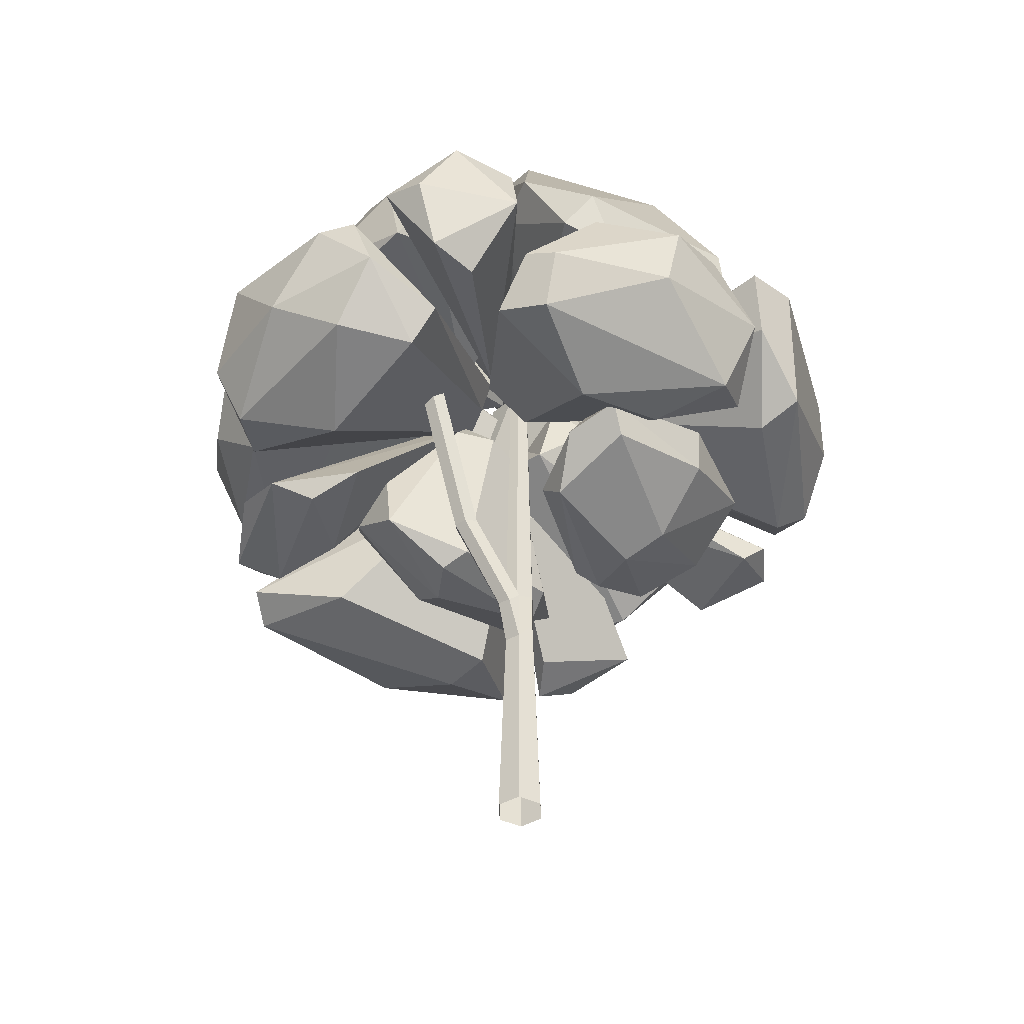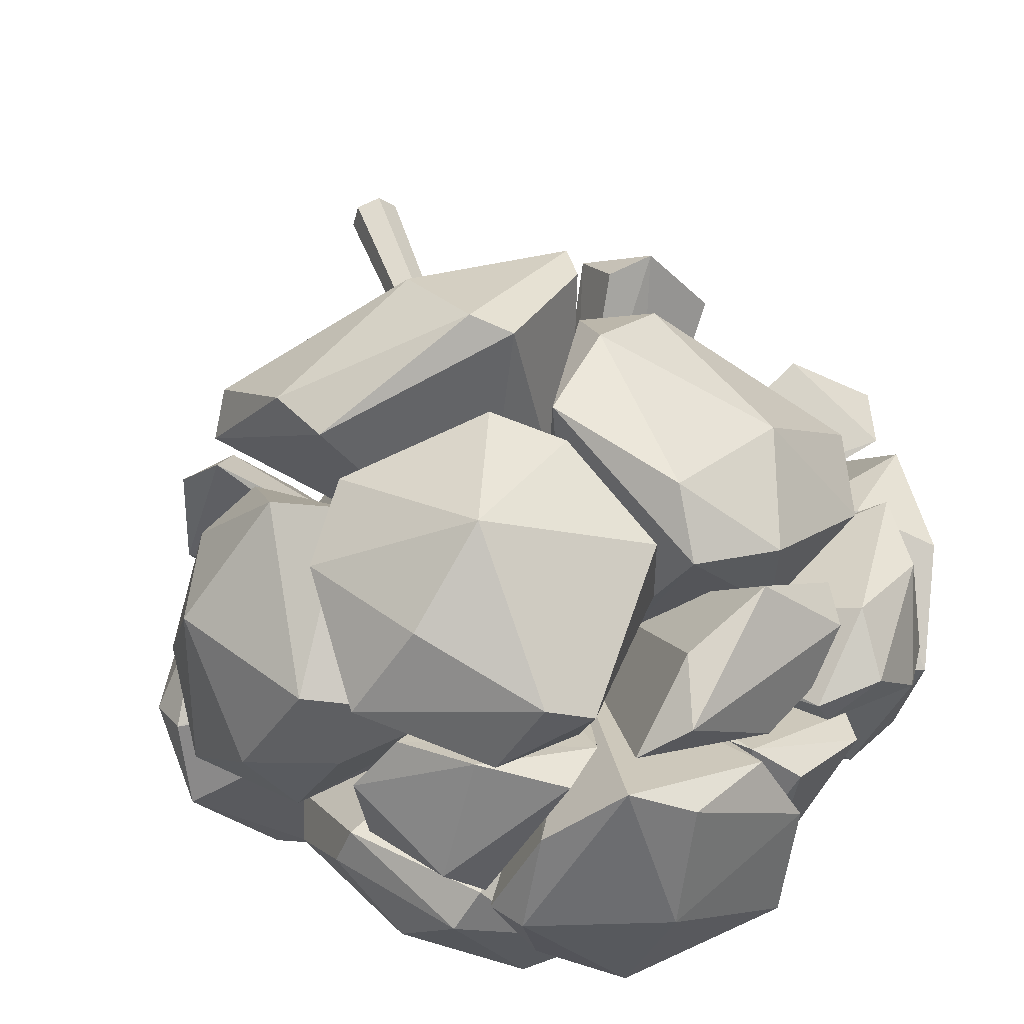
<metadata>
{"format":"obj","ext":"obj","renderer":"f3d","projection":"perspective","resolution":1024,"background":"white","views":[{"elev":-45.6,"azim":167.9,"up":"+Y"},{"elev":49.2,"azim":161.8,"up":"+Z"}]}
</metadata>
<code>
o Tree_Type0_06_mesh
v 1.097 1.741 -0.6433
v 1.231 2.018 -0.4566
v 0.9616 1.995 -0.8338
v -0.994 1.747 -0.5999
v 0.8978 1.572 0.9498
v -0.905 2.799 0.2701
v -0.7456 2.881 0.4586
v -0.07922 2.289 -1.011
v 0.1399 3.107 0.5689
v 0.4627 3.13 0.07443
v 0.1599 2.518 -0.8584
v 0.08614 1.398 0.9535
v -0.6409 2.777 0.6425
v -0.4075 2.726 0.8563
v 1.213 1.951 0.2744
v 1.07 1.762 0.1126
v 0.225 2.097 1.163
v 0.6837 2.098 1.034
v 1.216 2.146 -0.04386
v 1.122 2.464 0.3046
v 0.8349 2.304 0.9294
v 0.04412 2.265 1.153
v -0.1132 2.603 1.011
v 0.3945 2.523 1.214
v 0.2064 3.001 0.8236
v -0.07824 3.032 0.6881
v -0.1939 1.565 1.195
v 0.6387 2.688 1.001
v 0.3505 2.983 0.8927
v 0.8344 2.704 0.7379
v -0.3664 3.131 -0.2256
v 0.1278 3.133 -0.3803
v 0.9513 2.554 0.6604
v 0.8836 2.045 0.9458
v 1.19 2.123 0.6136
v 1.056 1.808 0.6038
v 0.7933 1.843 1.155
v 0.3212 1.611 1.277
v -0.05842 3.152 0.4555
v -0.4462 3.048 0.1318
v -0.3352 1.729 -1.107
v -0.3753 1.948 -1.145
v -0.7486 1.827 -0.8661
v -0.4879 2.942 0.1623
v -0.7599 2.768 0.01122
v -0.5934 2.717 -0.4273
v -0.9933 2.538 0.5155
v -0.3007 1.419 0.975
v -0.6587 1.576 0.8351
v -0.4709 1.562 1.088
v 0.2261 1.92 1.394
v 0.2771 3.003 0.5236
v 0.6528 2.963 0.1877
v 0.5197 2.863 0.5583
v -0.4197 2.694 -0.7256
v -0.473 2.921 -0.4386
v -0.9351 2.139 -0.7928
v -1.198 2.299 0.2623
v -1.058 2.465 -0.4087
v -1.222 1.764 0.03354
v -1.258 1.939 -0.1723
v -1.201 1.965 0.3445
v -1.169 1.778 0.4458
v -0.928 1.7 0.5966
v 0.0833 2.978 -0.5933
v 0.7717 1.778 -0.9286
v 0.6143 2.927 -0.1685
v 0.7294 2.734 -0.4297
v 0.3904 2.923 -0.5178
v 0.3573 2.769 -0.6934
v 0.8794 2.542 -0.2141
v 0.9279 2.295 -0.4271
v 0.5109 2.361 -0.8397
v 0.6837 2.507 -0.6921
v 1.053 1.546 0.5675
v 0.8793 1.499 0.5714
v 0.9838 1.525 0.06669
v 0.8207 1.446 0.04196
v 1.262 1.763 -0.2503
v 0.8554 1.585 -0.7399
v 0.5731 1.528 -0.7587
v 1.149 1.573 -0.2017
v 0.7912 1.463 -0.3174
v -0.641 2.271 -0.8319
v 0.4846 2.306 -1.101
v 0.6233 2.054 -1.099
v 0.2495 2.002 -1.127
v 0.5454 1.811 -1.021
v 0.1067 1.729 -1.133
v -0.09302 1.452 -0.7075
v 0.1196 1.549 -1.028
v -0.6318 1.537 -0.7929
v -0.1821 1.907 1.166
v -0.5021 2.608 0.8475
v -0.2275 2.467 1.089
v -0.8724 2.35 0.5841
v -0.9539 2.039 0.5992
v -0.6141 1.689 0.7173
v -0.4183 1.744 1.028
v -0.348 2.029 -0.08287
v -0.3931 2.149 -0.0214
v 0.2246 1.904 0.3588
v -0.1642 2.167 -0.1328
v 0.03548 2.408 0.2171
v 0.04361 1.969 0.3335
v -0.2704 2.195 0.1685
v 0.08977 2.116 0.4061
v 0.1601 2.251 0.3472
v 0.2596 2.068 0.3113
v -0.08779 2.25 0.2759
v 0.006704 2.386 0.2108
v -0.04767 2.031 0.4875
v 0.02348 2.35 -0.1341
v 0.1357 2.411 0.04333
v 0.1828 2.393 0.2448
v 0.1299 2.21 0.3637
v 0.2799 2.11 0.2479
v 0.2511 2.059 0.04135
v 0.264 2.125 0.4625
v -0.1456 2.432 0.1401
v -0.0289 2.442 0.05742
v -0.1557 2.401 -0.02838
v -0.1811 2.038 -0.2843
v -0.08885 1.947 -0.3056
v -0.1136 2.239 0.05198
v -0.08278 2.257 -0.07738
v -0.2403 2.306 0.1125
v -0.06591 1.992 0.329
v -0.2161 2.346 -0.01382
v -0.05325 2.429 0.0428
v -0.3109 2.152 -0.1973
v -0.3544 2.23 0.1805
v -0.3361 2.319 -0.04755
v -0.3663 2.045 0.1164
v -0.2374 1.986 0.3379
v -0.3236 2.109 0.2549
v 0.3493 2.085 -0.1691
v 0.1958 2.383 -0.02492
v 0.01999 2.414 -0.1467
v 0.255 2.156 -0.09295
v 0.1575 2.24 -0.2692
v 0.2522 1.942 0.01967
v 0.3881 2.015 0.1047
v 0.1932 1.95 0.01341
v 0.1943 2.245 -0.3233
v 0.1628 2.002 -0.2294
v -0.01662 2.066 -0.3358
v 0.1668 1.986 -0.2021
v -0.201 1.96 -0.216
v -0.08805 2.146 0.2538
v -0.004586 2.373 0.1737
v 0.07043 2.124 0.3694
v -0.172 2.245 0.0994
v -0.1109 1.972 0.09868
v 0.01092 1.982 0.2306
v -0.0144 1.416 0.7971
v -0.3534 2.951 -0.07058
v -0.01725 2.362 0.06563
v 0.9536 1.637 0.8172
v -0.4451 2.903 -0.3114
v -0.692 2.572 0.5854
v -0.08393 2.21 0.2971
v -0.6261 2.572 -0.3535
v -0.7724 2.65 -0.006449
v 0.8677 2.644 0.4266
v 1.073 1.588 0.2585
v 0.9536 1.615 0.6742
v -0.08282 1.977 0.5363
v 0.6638 1.514 -0.0751
v 0.3753 1.987 0.1112
v -0.7489 2.697 0.5899
v -0.546 2.885 0.4213
v -0.1679 2.252 0.2897
v 0.488 2.959 0.6563
v 0.283 2.308 0.2118
v -0.3244 1.596 1.085
v -0.529 2.861 0.4882
v 0.6913 1.482 0.3314
v 0.797 2.67 0.08237
v 0.1952 2.243 0.03193
v 0.698 2.67 0.495
v 0.8343 2.658 0.3194
v 0.201 2.291 0.2245
v -0.6839 2.165 -0.7547
v 0.5038 1.639 -0.8516
v 0.8374 2.002 -0.8967
v 0.1614 1.997 -0.2063
v 1.228 1.899 -0.197
v -1.098 2.007 0.4899
v -1.112 1.781 0.2583
v 0.1845 1.912 -0.147
v -0.7777 2.17 -0.8523
v 1.071 1.624 0.005714
v -0.8734 1.673 -0.4942
v -0.8785 2.538 -0.449
v -0.4036 2.385 0.08685
v 0.1606 3.002 -0.4503
v 0.202 2.518 -0.6295
v 0.06364 2.311 -0.1354
v 0.06878 2.426 0.03228
v -0.1822 2.078 -0.9334
v -0.5248 2.105 -0.6016
v -0.4603 2.141 0.261
v -1.017 1.691 0.2456
v -0.4639 1.945 0.1757
v 0.26 2.23 -1.073
v 0.02058 2.173 -0.9461
v -0.003872 2.163 -0.2728
v 0.42 2.407 -0.9655
v 0.731 2.105 -0.9771
v 0.3241 2.145 -0.3922
v -0.182 1.699 1.225
v 0.8685 1.754 0.6944
v 0.313 2.119 0.5308
v 0.3854 1.77 -0.9446
v 0.1217 2.127 -0.3238
v 0.827 2.542 -0.08819
v 0.3139 2.306 -0.02245
v 0.2041 2.86 0.5665
v -0.127 2.569 0.7337
v -0.5669 2.022 -0.9811
v -0.06376 2.002 -1.1
v 0.2382 2.772 -0.6647
v 0.09284 2.352 -0.3018
v 0.2026 1.787 -1.059
v 0.4842 2.181 -0.7175
v 0.2593 2.488 -0.6663
v -0.7341 1.624 -0.6237
v 0.5201 2.898 -0.05482
v -0.4059 1.499 -0.601
v -0.004089 1.923 -0.1072
v 0.3552 2.967 -0.2657
v 1.068 2.142 -0.2161
v 0.9768 2.513 0.09604
v 0.2762 2.337 0.05565
v -0.3614 2.948 0.4453
v 0.889 2.167 -0.3531
v 0.6536 2.151 -0.779
v -0.1297 2.84 0.7881
v 0.07809 2.999 0.5781
v 0.7848 2.625 0.65
v 0.6895 2.168 0.9836
v -0.9746 2.172 0.3762
v -1.054 2.611 0.05525
v -0.6662 2.607 -0.4305
v -0.3511 2.772 -0.1612
v -0.8035 1.907 -0.7953
v 0.7544 1.813 0.05529
v -0.191 1.701 1.028
v 0.5247 3.014 0.04138
v 0.3829 3.024 -0.2599
v -0.3586 2.854 0.2445
v -0.4216 3.003 -0.3088
v -0.2141 2.646 0.9334
v -1.011 2.627 0.21
v -1.055 2.205 0.4002
v -0.3509 2.13 0.2112
v -0.3318 2.983 0.3617
v -0.5795 2.891 0.3479
v -0.59 2.517 0.1032
v -0.5389 2.503 0.4576
v -0.9708 2.086 0.3915
v -0.3292 2.137 0.08096
v -0.3514 2.976 -0.2771
v 0.3805 3.051 0.3722
v -0.2798 1.457 0.7987
v -0.3003 1.96 0.3613
v 0.6113 1.523 0.6538
v 0.7427 2.518 0.5386
v 0.3565 2.162 0.2874
v 0.1479 2.869 0.491
v 0.03111 2.334 0.1837
v 0.713 2.014 1.145
v 0.1126 1.984 1.342
v 0.5299 2.985 0.08982
v 0.03267 2.372 0.1386
v 0.03678 2.114 1.138
v 0.05397 2.388 0.2758
v -1.019 2.272 0.5106
v -0.8223 1.855 0.4959
v -0.1794 2.369 0.2053
v 0.1146 2.372 0.2475
v 0.2325 2.93 -0.4857
v 0.2757 2.19 -0.05001
v -0.05164 1.914 0.3518
v 0.3402 1.9 0.2371
v 0.4333 2.137 -0.002947
v -0.1785 2.381 0.145
v -0.05381 1.844 0.3982
v 0.02981 3.26 0.07779
v -1.097 1.683 0.0338
v 0.1023 3.001 -0.4549
v 0.275 1.602 -0.9192
v -1.239 2.163 -0.2317
v -0.6177 2.24 0.9574
v -0.09224 1.32 -0.3152
v -0.2712 1.407 -0.58
v -0.7511 1.449 0.09055
v -0.6241 1.459 -0.4236
v -0.3487 1.28 0.119
v -0.4104 1.253 -0.07455
v -0.5622 1.392 0.2579
v -0.2512 1.924 -0.1124
v -0.3581 1.928 -0.1083
v -0.2867 1.954 -0.2328
v -0.4587 2.009 -0.003621
v -0.4443 1.999 -0.1872
v -0.3247 1.951 0.01658
v -0.2319 1.513 -0.6419
v -0.04399 1.408 -0.2288
v -0.6116 1.592 -0.4886
v -0.5431 1.99 -0.1143
v -0.4534 1.931 0.08797
v -0.6438 1.599 0.1926
v -0.852 1.576 -0.1631
v -0.08685 1.45 -0.5135
v -0.2638 1.35 0.1371
v -0.5311 1.302 -0.1907
v -0.1153 1.21 0.302
v -0.07482 1.393 0.5753
v 0.621 1.421 0.1315
v 0.2978 1.502 0.5433
v 0.2971 1.15 0.01527
v 0.2789 1.181 0.217
v 0.5273 1.284 -0.06699
v 0.01255 1.78 0.001992
v 0.1097 1.811 0.03416
v -0.008909 1.843 0.113
v 0.2296 1.892 -0.04758
v 0.1443 1.917 0.1142
v 0.1264 1.798 -0.09529
v -0.1522 1.495 0.5863
v -0.1382 1.263 0.1828
v 0.239 1.638 0.5585
v 0.2642 1.919 0.08608
v 0.2742 1.799 -0.1087
v 0.5412 1.514 -0.04017
v 0.5892 1.619 0.3562
v -0.2211 1.373 0.4394
v 0.2165 1.191 -0.05071
v 0.3332 1.282 0.3486
v -0.06022 -0 -0.05904
v -0.08124 0 0.02263
v -0.02102 0 0.08167
v 0.06022 0 0.05904
v 0.08124 -0 -0.02263
v 0.02102 -0 -0.08167
v -0.04104 0.8628 -0.04024
v -0.05537 0.8628 0.01542
v -0.01433 0.8628 0.05566
v 0.04104 0.8628 0.04024
v 0.05537 0.7911 -0.01542
v 0.01433 0.7911 -0.05566
v -0.02526 2.288 -0.02477
v -0.03408 2.288 0.009491
v -0.008819 2.288 0.03426
v 0.02526 2.288 0.02476
v 0.03408 2.288 -0.009491
v 0.008819 2.288 -0.03426
v 0.05919 0.9863 -0.02857
v 0.02364 0.987 -0.06109
v -0.01448 1.008 0.05625
v 0.04147 1.008 0.04066
v -0.04147 1.008 -0.04066
v -0.05595 1.008 0.01558
v 0.09403 0.927 -0.06683
v 0.06069 0.9222 -0.1013
v 0.08887 0.9609 -0.0329
v 0.02218 0.9512 -0.1018
v 0.2321 1.252 -0.09624
v 0.1968 1.252 -0.129
v 0.2832 1.226 -0.1503
v 0.2517 1.223 -0.1866
v 0.2685 1.242 -0.1071
v 0.2056 1.235 -0.1797
v 0.02506 2.863 -0.05204
v 0.01624 2.863 -0.01778
v 0.04149 2.863 0.006987
v 0.07557 2.863 -0.002504
v 0.08439 2.863 -0.03676
v 0.05913 2.863 -0.06153
v 0.4278 1.837 -0.2849
v 0.3925 1.837 -0.3176
v 0.4789 1.812 -0.3389
v 0.4475 1.808 -0.3753
v 0.4642 1.827 -0.2957
v 0.4013 1.82 -0.3684
f 4 61 294 57
f 8 201 184 84
f 159 5 268
f 7 171 172
f 201 8 207
f 8 84 55
f 12 156 268 5
f 9 265 10
f 10 265 250
f 8 11 207
f 20 165 241 33
f 13 177 161
f 15 19 35
f 19 20 35
f 33 35 20
f 23 24 29 25
f 20 234 165
f 21 24 18
f 28 24 21
f 21 30 28
f 4 57 192 247
f 26 236 177 13
f 26 13 14
f 51 274 212 27
f 26 239 240
f 12 27 156
f 12 38 27
f 28 29 24
f 29 174 25
f 10 251 32
f 251 10 250
f 32 251 292
f 34 213 36
f 36 15 35
f 5 37 38
f 273 37 159
f 5 159 37
f 51 273 274
f 39 290 40
f 39 258 9
f 290 31 40
f 42 221 222
f 43 42 41
f 43 221 42
f 44 252 157
f 46 163 164
f 45 160 46
f 256 279 47
f 266 48 49
f 56 264 197 65
f 179 53 182
f 53 179 275
f 182 54 181
f 56 245 264
f 59 195 192
f 59 57 294
f 294 61 58
f 58 61 62
f 244 195 59
f 60 291 62
f 63 204 64
f 63 189 190
f 189 63 64
f 65 11 8
f 11 65 197
f 65 8 55
f 66 3 1
f 66 80 81
f 283 232 67 69
f 67 232 229
f 70 69 68 74
f 69 67 68
f 70 223 283 69
f 71 217 237 72
f 184 245 56 84
f 71 72 68
f 72 74 68
f 73 74 238
f 70 73 223
f 167 75 166
f 75 76 77
f 78 77 76
f 78 178 169
f 79 188 193
f 79 2 188
f 2 79 1
f 82 80 1
f 89 225 293 91
f 85 209 210
f 209 85 206
f 85 86 87
f 86 210 88
f 87 86 88
f 42 222 225 89
f 42 89 41
f 91 90 92
f 91 92 41
f 92 230 228
f 99 93 295
f 93 249 277
f 94 295 95
f 95 277 254
f 97 295 96
f 97 98 99
f 97 99 295
f 99 98 249
f 101 134 100
f 103 199 129
f 104 121 114
f 285 105 102
f 106 111 162
f 284 118 117
f 107 108 109
f 235 284 117
f 175 270 109
f 175 109 108
f 108 107 110
f 110 282 108
f 175 108 282
f 117 116 115
f 119 102 105
f 119 105 112
f 120 122 121
f 125 126 158
f 127 281 173
f 128 289 267
f 131 133 101
f 132 133 196
f 101 132 134
f 136 135 205
f 199 130 129
f 138 139 141
f 143 287 137
f 144 137 187
f 124 148 147
f 124 231 148
f 152 155 150
f 151 153 288
f 288 153 263
f 154 153 150
f 268 156 285 102
f 81 83 144 191
f 157 158 160
f 159 102 119
f 46 126 163
f 126 46 160
f 162 161 106
f 76 167 286
f 125 163 126
f 165 115 241
f 115 165 234
f 170 286 167
f 50 168 267
f 50 176 168
f 77 170 166
f 170 77 142
f 169 142 77
f 172 171 173
f 174 219 25
f 175 282 219
f 177 236 106
f 169 178 142
f 286 142 178
f 180 276 275
f 135 136 189
f 129 245 184
f 2 186 287
f 137 287 186
f 185 187 186
f 187 137 186
f 193 188 143
f 287 143 188
f 204 190 205
f 205 190 136
f 136 190 189
f 291 194 100 134
f 131 192 133
f 195 133 192
f 83 193 144
f 193 143 144
f 212 112 285 27
f 196 133 195
f 200 199 198
f 62 291 203
f 243 62 203
f 134 203 291
f 293 148 231 90
f 64 204 135
f 205 135 204
f 209 206 145
f 207 11 198
f 211 210 145
f 210 211 146
f 242 214 213
f 214 242 116
f 214 118 213
f 214 117 118
f 146 216 87
f 140 217 218
f 220 219 110
f 220 23 25
f 219 282 110
f 222 221 147
f 123 147 221
f 223 139 283
f 139 223 224
f 224 223 227
f 225 222 148
f 147 148 222
f 226 73 238
f 227 223 73
f 224 227 226
f 123 43 149
f 228 149 43
f 240 239 162 111
f 235 234 233
f 236 111 106
f 111 236 240
f 237 140 238
f 140 141 226
f 250 114 113 251
f 116 242 115
f 241 115 242
f 243 58 62
f 243 244 58
f 132 244 243
f 129 246 245
f 100 194 247
f 248 213 118
f 248 16 213
f 16 248 233
f 284 248 118
f 249 155 152
f 277 249 152
f 254 151 288 261
f 251 113 292
f 252 44 45
f 158 252 125
f 113 122 253
f 249 98 154 155
f 254 278 151
f 94 261 96
f 260 257 256
f 262 261 288 263
f 104 258 120
f 260 6 259
f 259 281 127
f 281 259 172
f 49 267 289 266
f 262 96 261
f 264 246 130
f 200 264 130
f 114 265 104
f 18 109 270 21
f 23 110 22
f 110 107 17
f 262 263 154 280
f 270 175 269
f 271 54 52
f 181 54 271
f 272 183 271
f 274 273 119
f 109 17 107
f 276 272 271
f 277 152 278
f 279 257 173
f 279 256 257
f 3 2 1
f 194 291 4
f 60 61 4
f 4 291 60
f 247 194 4
f 259 6 7
f 7 172 259
f 47 171 7
f 7 6 47
f 9 10 290
f 5 38 12
f 161 14 13
f 19 15 16
f 16 233 19
f 18 24 17
f 20 19 234
f 233 234 19
f 17 24 22
f 23 22 24
f 240 236 26
f 26 14 239
f 29 28 30
f 30 174 29
f 292 253 32
f 32 31 290
f 32 253 31
f 32 290 10
f 35 33 34
f 33 242 34
f 241 242 33
f 34 36 35
f 242 213 34
f 16 15 36
f 36 213 16
f 51 37 273
f 38 37 51
f 39 40 258
f 9 290 39
f 253 40 31
f 43 41 92
f 43 92 228
f 44 160 45
f 44 157 160
f 46 164 45
f 256 47 255
f 47 6 255
f 279 171 47
f 49 48 50
f 50 48 176
f 27 38 51
f 52 54 53
f 53 275 52
f 182 53 54
f 56 65 55
f 59 192 57
f 58 244 294
f 59 294 244
f 62 61 60
f 63 190 204
f 66 1 80
f 186 3 66
f 185 186 66
f 66 81 185
f 68 67 71
f 71 67 217
f 229 217 67
f 237 238 72
f 74 72 238
f 73 70 74
f 75 167 76
f 75 77 166
f 169 77 78
f 76 178 78
f 79 193 82
f 79 82 1
f 81 80 83
f 193 83 82
f 82 83 80
f 84 56 55
f 85 210 86
f 85 87 206
f 88 215 87
f 89 91 41
f 293 90 91
f 92 90 230
f 99 249 93
f 94 96 295
f 94 95 254
f 95 295 93
f 93 277 95
f 96 262 97
f 262 280 97
f 98 97 280
f 100 131 101
f 199 103 208
f 115 235 117
f 105 285 112
f 121 122 113
f 114 121 113
f 104 120 121
f 147 123 124
f 124 123 149
f 127 173 257
f 267 168 128
f 180 183 272
f 276 180 272
f 101 133 132
f 203 134 132
f 199 200 130
f 139 224 141
f 138 140 218
f 141 140 138
f 286 170 142
f 187 191 144
f 144 143 137
f 145 216 146
f 146 211 145
f 149 231 124
f 150 153 151
f 151 152 150
f 152 151 278
f 154 263 153
f 150 155 154
f 158 157 252
f 159 119 273
f 126 160 158
f 14 161 162
f 76 286 178
f 164 163 125
f 115 234 235
f 167 166 170
f 50 267 49
f 172 173 281
f 269 175 174
f 269 174 30
f 175 219 174
f 289 168 48
f 48 266 289
f 176 48 168
f 128 168 289
f 177 106 161
f 275 179 180
f 135 189 64
f 181 183 182
f 182 180 179
f 180 182 183
f 129 184 202
f 202 103 129
f 2 3 186
f 2 287 188
f 185 81 191
f 191 187 185
f 244 196 195
f 197 200 198
f 11 197 198
f 207 208 201
f 184 201 202
f 202 201 103
f 201 208 103
f 27 285 156
f 87 216 206
f 145 206 216
f 207 198 208
f 199 208 198
f 145 210 209
f 274 112 212
f 210 146 88
f 88 146 215
f 116 117 214
f 146 87 215
f 237 217 140
f 220 25 219
f 225 148 293
f 227 73 226
f 224 226 141
f 123 221 43
f 217 229 218
f 218 229 138
f 230 90 231
f 228 230 231
f 231 149 228
f 283 139 232
f 229 232 139
f 139 138 229
f 235 233 284
f 140 226 238
f 239 14 162
f 132 196 244
f 132 243 203
f 246 264 245
f 192 131 247
f 100 247 131
f 233 248 284
f 164 125 252
f 252 45 164
f 292 113 253
f 261 94 254
f 253 122 40
f 120 258 40
f 120 40 122
f 260 256 255
f 260 127 257
f 9 258 104
f 260 255 6
f 259 127 260
f 197 264 200
f 246 129 130
f 9 104 265
f 114 250 265
f 23 220 110
f 110 17 22
f 102 159 268
f 21 270 269
f 30 21 269
f 181 271 183
f 119 112 274
f 18 17 109
f 271 275 276
f 52 275 271
f 277 278 254
f 279 173 171
f 280 154 98
f 296 301 318 297
f 296 297 309 316
f 299 311 309
f 299 297 318
f 318 301 298
f 298 301 302
f 315 311 299
f 300 317 302
f 304 308 303
f 305 307 304
f 306 307 312
f 304 306 308
f 317 310 303 308
f 305 309 307
f 311 307 309
f 312 307 311
f 302 317 313
f 314 302 313
f 308 313 317
f 314 298 302
f 314 315 298
f 306 315 314
f 303 310 316
f 310 317 296
f 300 301 296
f 296 317 300
f 316 310 296
f 299 309 297
f 298 315 318
f 299 318 315
f 302 301 300
f 303 305 304
f 304 307 306
f 313 308 306
f 315 312 311
f 306 312 315
f 306 314 313
f 309 305 316
f 303 316 305
f 319 324 341 320
f 319 320 332 339
f 322 334 332
f 322 320 341
f 341 324 321
f 321 324 325
f 338 334 322
f 323 340 325
f 327 331 326
f 328 330 327
f 329 330 335
f 327 329 331
f 340 333 326 331
f 328 332 330
f 334 330 332
f 335 330 334
f 325 340 336
f 337 325 336
f 331 336 340
f 337 321 325
f 337 338 321
f 329 338 337
f 326 333 339
f 333 340 319
f 323 324 319
f 319 340 323
f 339 333 319
f 322 332 320
f 321 338 341
f 322 341 338
f 325 324 323
f 326 328 327
f 327 330 329
f 336 331 329
f 338 335 334
f 329 335 338
f 329 337 336
f 332 328 339
f 326 339 328
f 342 348 353 347
f 346 352 351 345
f 344 350 349 343
f 347 353 352 346
f 345 351 350 344
f 343 349 348 342
f 361 359 358 360
f 363 357 356 362
f 365 355 354 364
f 364 354 359 361
f 360 358 357 363
f 362 356 355 365
f 350 362 365 349
f 352 360 363 351
f 348 364 361 353
f 349 365 364 348
f 351 363 362 350
f 353 367 366 352
f 367 353 369
f 361 369 353
f 360 352 368
f 368 352 366
f 368 374 370 360
f 367 373 372 366
f 366 372 374 368
f 361 371 375 369
f 369 375 373 367
f 360 370 371 361
f 359 381 380 358
f 357 379 378 356
f 355 377 376 354
f 354 376 381 359
f 358 380 379 357
f 356 378 377 355
f 371 383 387 375
f 375 387 385 373
f 370 382 383 371
f 374 386 382 370
f 373 385 384 372
f 372 384 386 374

</code>
